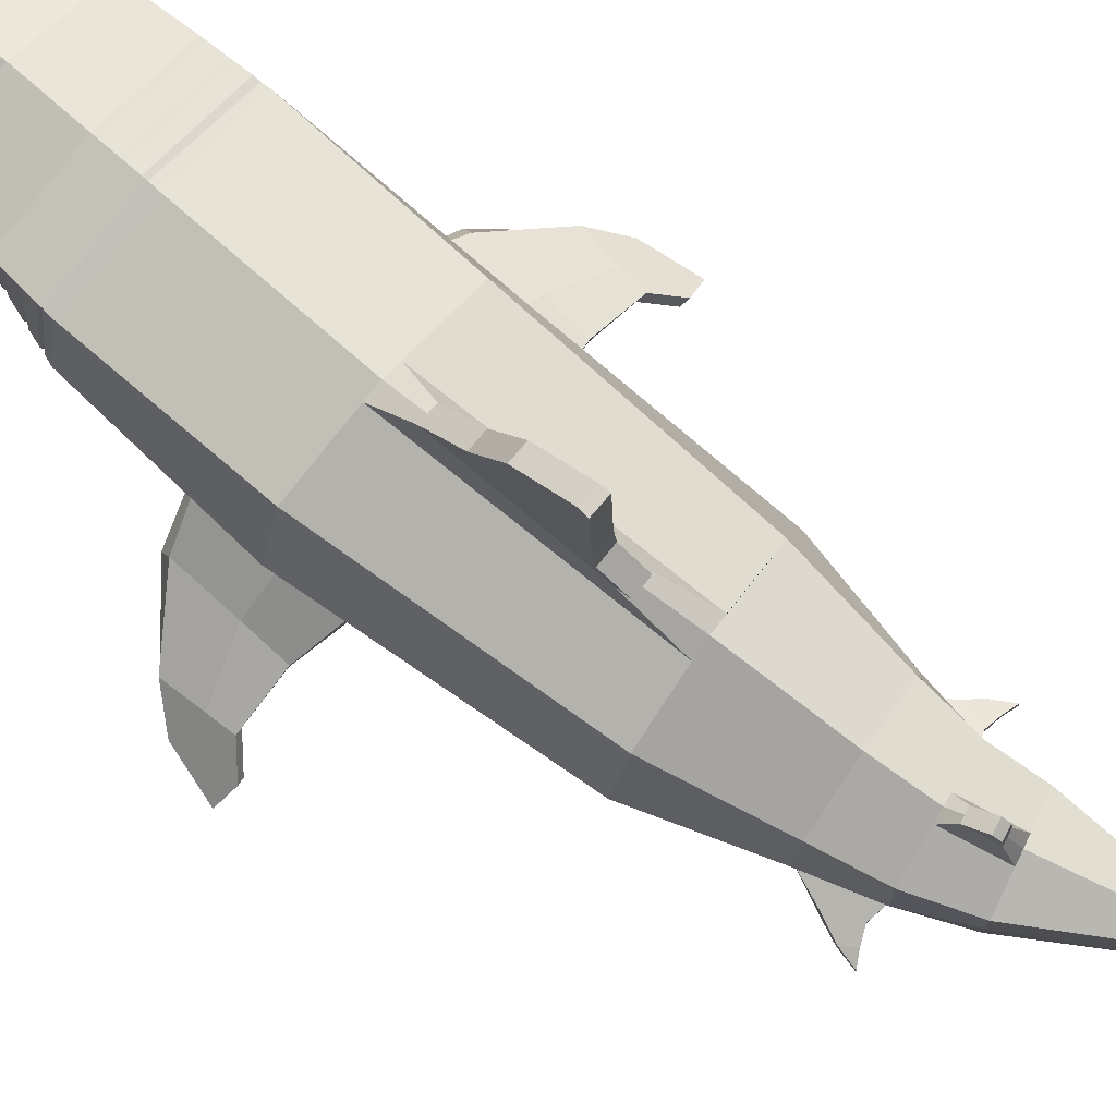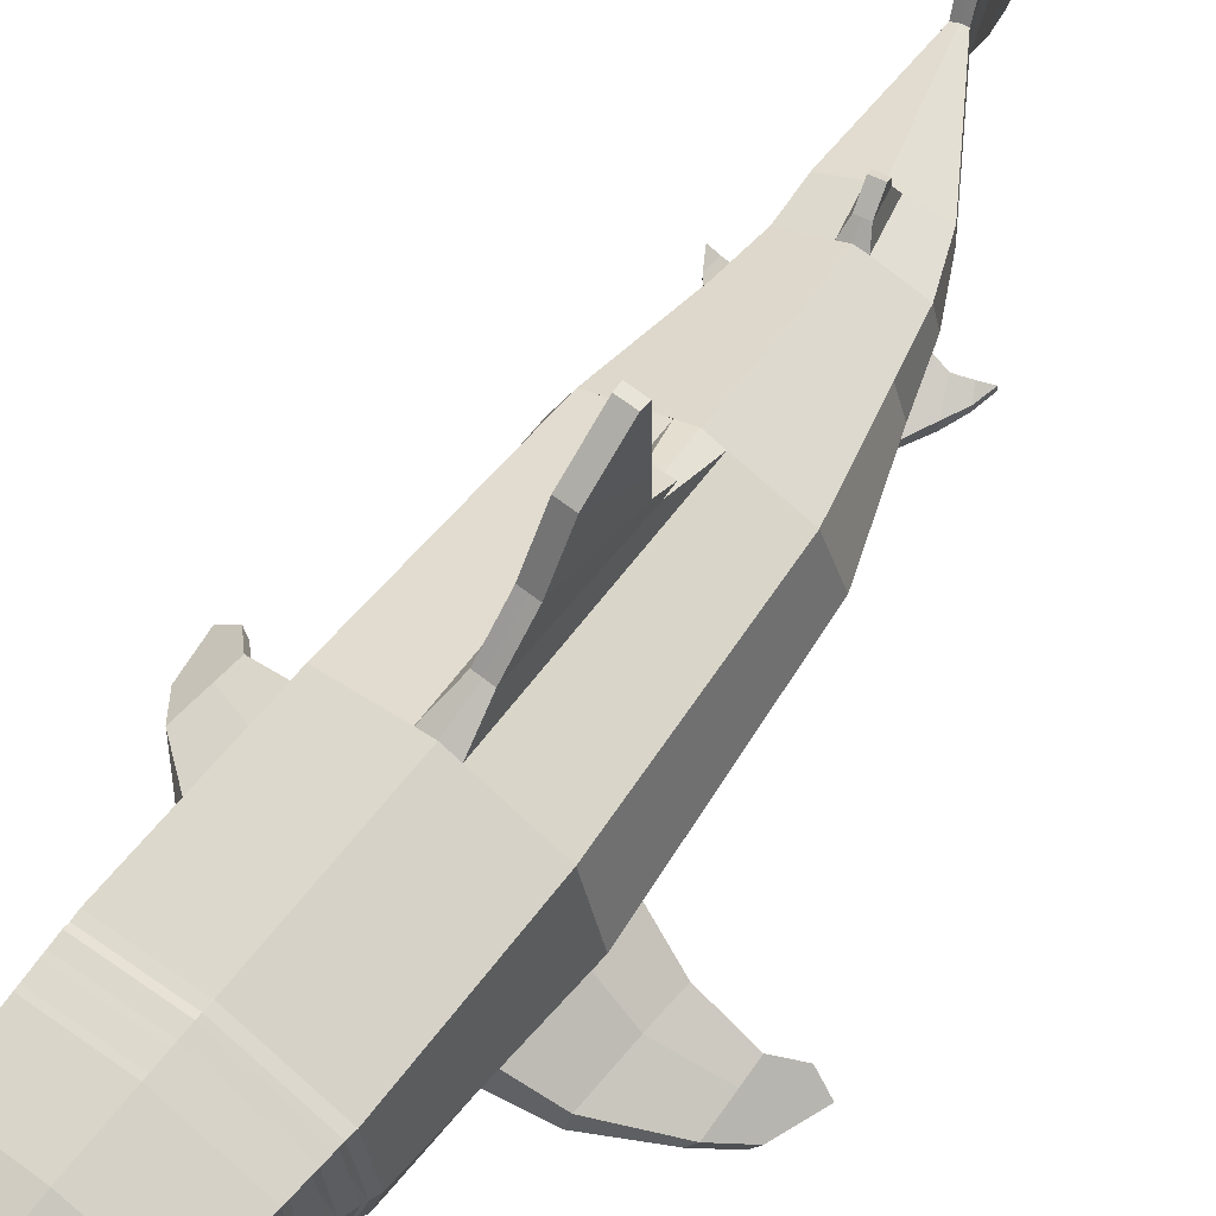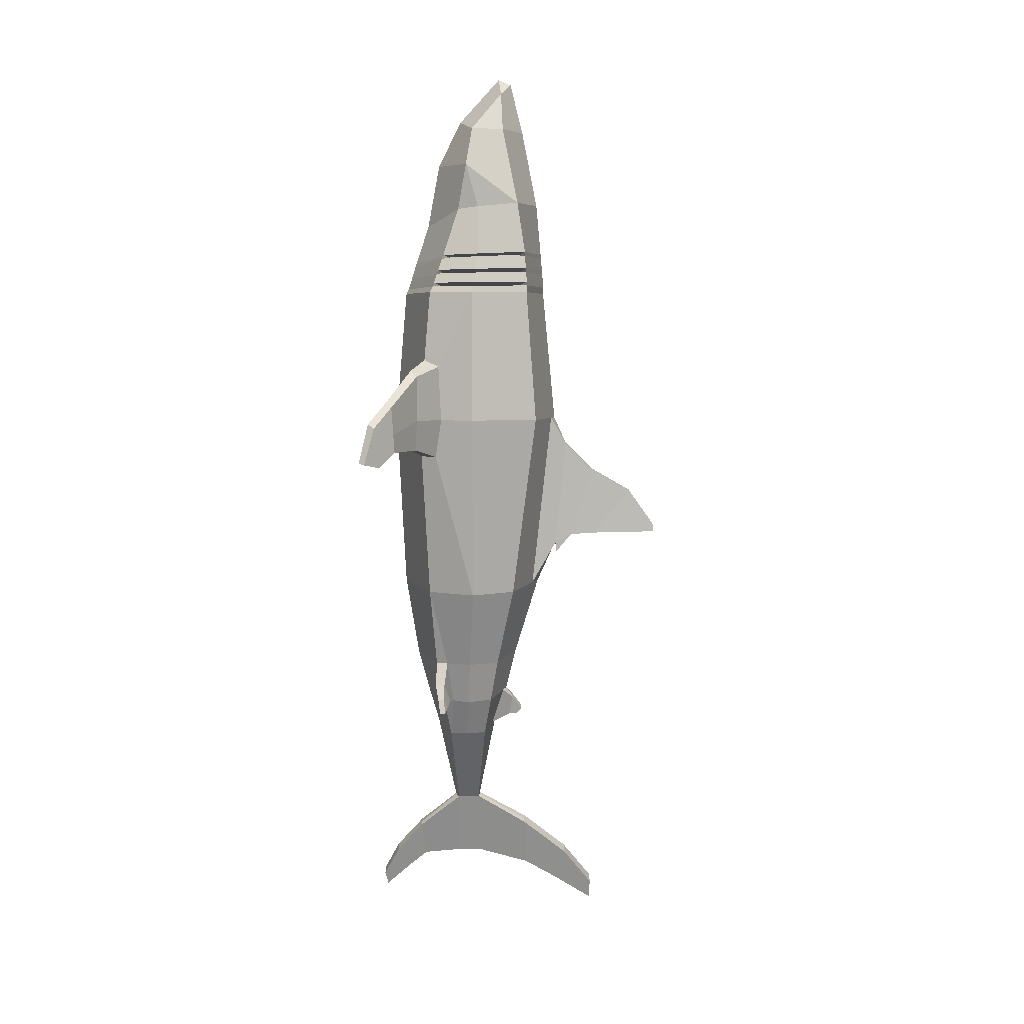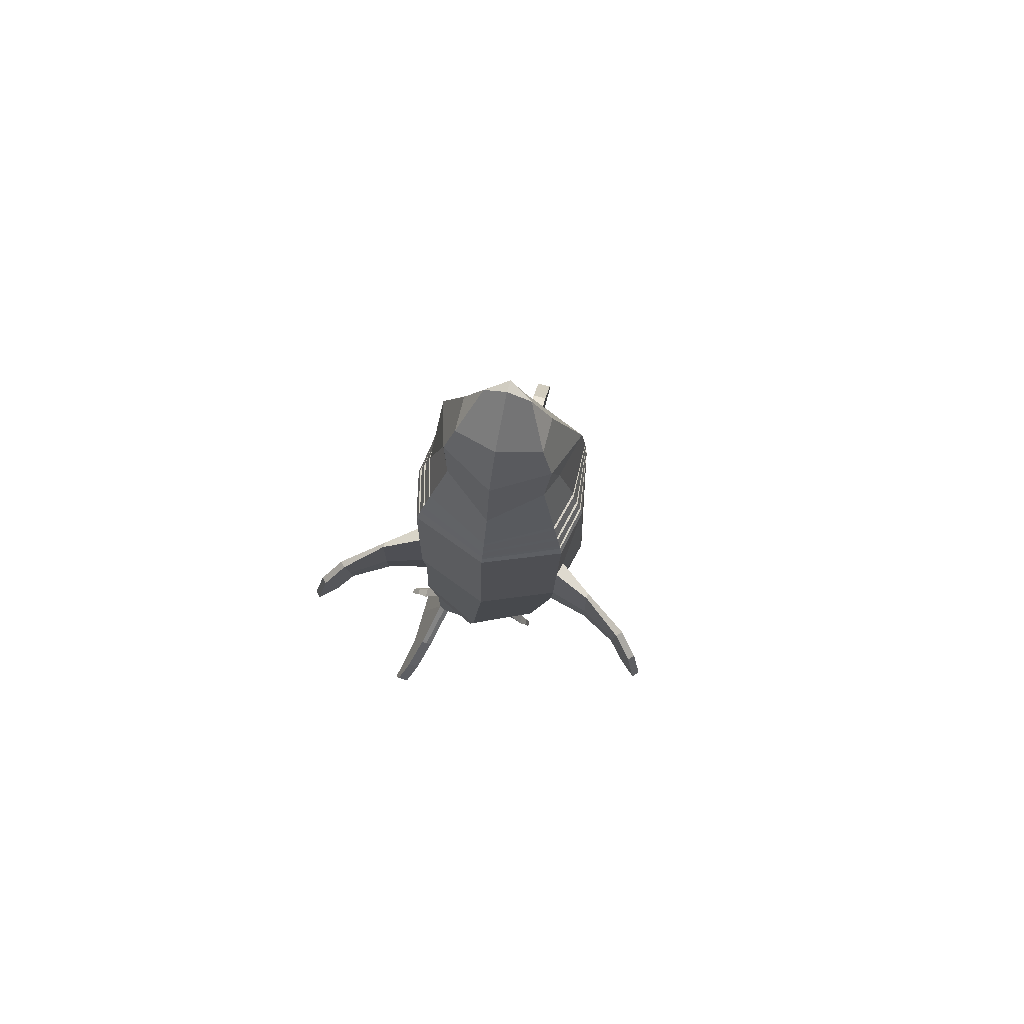
<metadata>
{"format":"obj","ext":"obj","renderer":"f3d","projection":"perspective","resolution":1024,"background":"white","views":[{"elev":77.7,"azim":131.8,"up":"+Y"},{"elev":64.4,"azim":39.4,"up":"+Y"},{"elev":5.1,"azim":89.5,"up":"+Z"},{"elev":75.7,"azim":14.4,"up":"+Z"}]}
</metadata>
<code>
o Shark_Cylinder
v 1.163 -0.5951 1.801
v 0.7544 -0.4422 -1.316
v 1.434 0.3327 1.798
v 1.024 0.3355 -1.345
v 1.166 1.454 1.797
v 0.7562 1.058 -1.315
v -0.1462 -0.08814 -4.081
v -0.1354 0.2078 -4.085
v -0.1503 0.5381 -4.078
v 0.3595 -0.3333 -2.678
v 0.4912 0.2719 -2.695
v 0.3583 0.7745 -2.677
v -1.108 0.03697 -5.533
v 0.4013 -0.1412 -2.684
v -1.13 0.4088 -5.524
v -1.553 0.0377 -6.687
v 0.1845 -0.03417 -3.407
v -1.563 0.4095 -6.683
v -1.301 1.297 -6.084
v -1.61 1.331 -6.944
v -1.536 2.075 -6.732
v -1.735 1.897 -7.29
v -1.78 2.591 -7.405
v -1.9 2.575 -7.739
v 1.202 -0.4066 4.041
v 1.364 0.3352 4.041
v 1.202 1.288 4.042
v -1.344 -0.7007 -6.149
v -1.565 -0.6157 -6.746
v -1.539 -1.157 -6.684
v -1.673 -0.9632 -7.049
v -1.731 -1.429 -7.207
v -1.815 -1.375 -7.435
v 0.7673 0.08263 5.516
v 1.108 1.13 5.6
v 0.9253 0.4342 5.554
v 0.6708 0.8747 6.923
v 0.3558 0.8445 7.576
v 0.6676 0.3305 6.94
v 0.8378 0.2233 6.298
v -0.002325 1.422 -1.233
v 0.2104 1.753 1.802
v 0.1151 2.026 1.337
v 0.02946 1.843 -0.4971
v 0.1073 2.517 0.8502
v 0.05749 2.124 -0.341
v 0.09746 3.193 0.4623
v 0.07417 2.534 -0.3115
v 0.08176 3.641 -0.1713
v 0.0871 3.632 -0.2864
v 0.2179 0.2389 -3.439
v 0.1591 -0.207 -3.399
v 0.1536 0.6523 -3.403
v -0.5575 0.6815 -3.958
v -0.3611 0.881 -3.314
v -0.4605 1.055 -3.46
v -0.5509 1.006 -3.801
v -0.5231 1.225 -3.695
v -0.5457 1.156 -3.782
v 1.276 -0.214 1.796
v 1.131 -0.5649 1.158
v 1.178 -0.5081 2.854
v 1.763 -0.7535 1.307
v 1.761 -0.7767 1.813
v 1.756 -0.7301 2.666
v 1.759 -0.6175 1.812
v 1.756 -0.623 2.569
v 1.762 -0.6518 1.295
v 1.232 -0.2621 2.735
v 1.212 -0.3144 1.144
v 2.353 -1.09 1.617
v 2.441 -0.9925 1.588
v 2.33 -1.071 1.313
v 2.391 -1.123 2.135
v 2.476 -1.023 2.061
v 2.418 -0.9733 1.286
v 2.841 -1.554 1.135
v 2.929 -1.456 1.107
v 2.593 -1.321 1.073
v 2.687 -1.404 1.787
v 2.772 -1.304 1.713
v 2.682 -1.223 1.046
v 2.701 -1.239 1.332
v 2.666 -1.387 1.308
v 0.3789 -0.2314 -3.379
v 0.5333 -0.3493 -3.063
v 0.5335 -0.1931 -3.068
v 0.378 -0.09088 -3.381
v 0.5475 -0.2182 -3.467
v 0.6357 -0.3013 -3.318
v 0.6355 -0.2029 -3.318
v 0.5473 -0.1296 -3.468
v 0.6888 -0.1775 -3.557
v 0.6867 -0.2701 -3.561
v 0.6372 -0.202 -3.326
v 1.333 0.3494 4.149
v 1.171 -0.3569 4.142
v 1.196 1.299 4.158
v 1.315 0.3598 4.214
v 1.153 -0.3362 4.205
v 1.192 1.294 4.225
v 1.267 0.3627 4.38
v 1.106 -0.2844 4.367
v 1.181 1.279 4.394
v 1.248 0.3905 4.446
v 1.086 -0.2611 4.434
v 1.177 1.276 4.466
v 1.188 0.3981 4.651
v 1.027 -0.1958 4.633
v 1.164 1.26 4.677
v 1.169 0.4315 4.715
v 1.008 -0.1733 4.697
v 1.16 1.259 4.746
v 0.875 -0.06828 4.658
v 0.8915 -0.08426 4.601
v 1.008 1.18 4.701
v 1.011 1.189 4.643
v 1.032 0.4427 4.618
v 1.016 0.4479 4.676
v 0.8304 -0.1444 4.365
v 0.8473 -0.1595 4.307
v 0.9089 1.176 4.389
v 0.9125 1.187 4.33
v 0.9866 0.4042 4.317
v 0.9695 0.4063 4.376
v 0.9511 -0.1983 4.149
v 0.9663 -0.212 4.096
v 0.9834 1.151 4.162
v 0.9867 1.16 4.108
v 1.101 0.3755 4.101
v 1.085 0.3764 4.155
v 0.0209 1.864 -0.658
v 0.00146 -1.061 1.806
v -0.2348 -0.9094 -1.211
v -1.159 -0.5997 1.808
v -1.231 -0.4429 -1.104
v -1.43 0.3327 1.804
v -1.5 0.3346 -1.076
v -1.159 1.454 1.807
v -1.227 1.057 -1.106
v 0.000715 1.819 1.802
v -0.216 1.524 -1.212
v -1.236 -0.0903 -3.756
v -0.7002 -0.3351 -3.917
v -1.249 0.2056 -3.751
v -1.23 0.5359 -3.759
v -0.6903 0.7287 -3.919
v -0.3899 -0.69 -2.581
v -1.142 -0.3341 -2.483
v -1.276 0.271 -2.466
v -1.144 0.7737 -2.484
v -0.3903 1.109 -2.58
v -1.299 0.03667 -5.462
v -1.204 -0.01739 -5.497
v -1.184 -0.1421 -2.478
v -1.278 0.4086 -5.469
v -1.204 0.4283 -5.497
v -1.72 0.03744 -6.625
v -1.637 -0.01664 -6.656
v -1.163 -0.03553 -3.159
v -1.711 0.4093 -6.628
v -1.637 0.4291 -6.655
v -1.407 1.297 -6.045
v -1.513 1.296 -6.006
v -1.823 1.331 -6.867
v -1.717 1.331 -6.905
v -1.642 2.074 -6.693
v -1.749 2.074 -6.655
v -1.947 1.896 -7.213
v -1.841 1.897 -7.251
v -1.887 2.591 -7.367
v -1.993 2.591 -7.328
v -2.113 2.574 -7.662
v -2.007 2.574 -7.701
v 0 -0.8737 4.042
v -1.205 -0.4062 4.042
v -1.366 0.3353 4.042
v -1.202 1.288 4.042
v -1.433 -0.7008 -6.115
v -1.523 -0.7009 -6.082
v -1.745 -0.6159 -6.679
v -1.654 -0.6158 -6.713
v -1.629 -1.157 -6.65
v -1.719 -1.157 -6.617
v -1.853 -0.9635 -6.982
v -1.763 -0.9634 -7.015
v -1.821 -1.429 -7.173
v -1.911 -1.429 -7.14
v -1.995 -1.376 -7.369
v -1.905 -1.375 -7.402
v 0 1.608 4.042
v -0 -0.4704 5.245
v -0.7673 0.08257 5.516
v 0 1.485 5.625
v -1.108 1.129 5.6
v -0.9253 0.4341 5.554
v 0 1.229 6.926
v -0.6708 0.8747 6.923
v 0 1.018 7.775
v -0.3558 0.8445 7.576
v 0 0.1116 7.106
v -0.6676 0.3305 6.94
v -0.8378 0.2232 6.298
v 0 -0.2733 6.325
v 0 0.8038 7.867
v -0.4368 1.422 -1.191
v -0.2095 1.753 1.803
v -0.1069 2.026 1.34
v 0.003992 2.026 1.338
v -0.08896 1.843 -0.4902
v -0.2086 1.842 -0.4831
v -0.1147 2.517 0.8548
v -0.003669 2.517 0.8525
v -0.06108 2.124 -0.3356
v -0.1808 2.124 -0.3302
v -0.1244 3.193 0.4676
v -0.01342 3.193 0.465
v -0.04508 2.534 -0.3074
v -0.1642 2.534 -0.3034
v -0.1401 3.641 -0.1659
v -0.02912 3.641 -0.1686
v -0.03218 3.632 -0.2835
v -0.1514 3.632 -0.2805
v -0.4971 -0.5069 -3.282
v -1.205 0.237 -3.126
v -1.136 -0.2082 -3.168
v -1.134 0.651 -3.166
v -0.4964 0.9426 -3.281
v -0.8241 0.681 -3.879
v -0.6289 0.8807 -3.254
v -0.6269 1.006 -3.781
v -0.5363 1.055 -3.441
v -0.6117 1.054 -3.423
v -0.7027 1.006 -3.762
v -0.6213 1.156 -3.763
v -0.5993 1.225 -3.676
v -0.6753 1.225 -3.657
v -0.6979 1.156 -3.743
v -1.269 -0.2135 1.807
v -1.119 -0.5685 1.199
v -1.185 -0.5055 2.86
v -1.746 -0.7537 1.31
v -1.754 -0.776 1.815
v -1.769 -0.7276 2.668
v -1.753 -0.6166 1.814
v -1.766 -0.6208 2.571
v -1.745 -0.6521 1.3
v -1.237 -0.2605 2.74
v -1.201 -0.3164 1.186
v -2.339 -1.089 1.604
v -2.427 -0.9917 1.574
v -2.309 -1.07 1.301
v -2.391 -1.122 2.122
v -2.474 -1.021 2.046
v -2.397 -0.9727 1.272
v -2.815 -1.554 1.111
v -2.902 -1.456 1.081
v -2.566 -1.321 1.055
v -2.678 -1.404 1.766
v -2.761 -1.303 1.69
v -2.654 -1.223 1.026
v -2.68 -1.239 1.311
v -2.644 -1.387 1.288
v -1.336 -0.2329 -3.084
v -1.388 -0.3508 -2.76
v -1.386 -0.1947 -2.755
v -1.336 -0.09246 -3.081
v -1.525 -0.2201 -3.106
v -1.558 -0.3032 -2.94
v -1.558 -0.2048 -2.939
v -1.525 -0.1315 -3.106
v -1.688 -0.1797 -3.143
v -1.687 -0.2723 -3.148
v -1.562 -0.204 -2.946
v -1.335 0.3352 4.15
v -1.173 -0.3784 4.15
v -0 1.614 4.159
v -1.196 1.27 4.15
v -0 -0.8314 4.122
v -1.315 0.3603 4.214
v -0 1.608 4.225
v -1.154 -0.335 4.206
v -1.192 1.294 4.225
v -0 -0.8159 4.175
v -1.267 0.3631 4.38
v -0 1.593 4.395
v -1.106 -0.2836 4.367
v -1.181 1.279 4.394
v -0 -0.7758 4.309
v -1.248 0.3908 4.446
v -0 1.586 4.465
v -1.086 -0.2602 4.433
v -1.177 1.276 4.466
v -0 -0.759 4.364
v -1.188 0.3984 4.651
v -0 1.568 4.677
v -1.027 -0.1953 4.633
v -1.164 1.26 4.677
v -0 -0.7078 4.529
v -1.169 0.4316 4.715
v -0 1.563 4.745
v -1.008 -0.1729 4.697
v -1.16 1.259 4.746
v -0 -0.691 4.582
v -0.875 -0.06789 4.658
v -0.8915 -0.08383 4.601
v -1.008 1.18 4.701
v -1.011 1.189 4.643
v -1.032 0.4429 4.618
v -1.016 0.4481 4.676
v -0.8304 -0.1437 4.365
v -0.8473 -0.1587 4.307
v -0.9089 1.177 4.39
v -0.9125 1.187 4.33
v -0.9866 0.4046 4.317
v -0.9695 0.4067 4.376
v -0.9522 -0.1972 4.149
v -0.9676 -0.2108 4.096
v -0.9834 1.151 4.162
v -0.9867 1.16 4.108
v -1.101 0.3762 4.101
v -1.086 0.377 4.155
v -0.09703 1.864 -0.6511
v -0.2172 1.864 -0.6441
f 69 62 65 67
f 3 4 6 5
f 5 6 41 42
f 5 42 141 191 27
f 53 51 8 9
f 55 53 9 54
f 142 41 6 12 152
f 6 4 11 12
f 147 54 9 15 157
f 15 13 16 18
f 18 162 166 20
f 19 20 22 21
f 15 18 20 19
f 157 15 19 163
f 21 22 24 23
f 20 166 170 22
f 163 19 21 167
f 171 23 24 174
f 22 170 174 24
f 167 21 23 171
f 28 30 31 29
f 154 179 28 13
f 13 28 29 16
f 30 32 33 31
f 29 31 186 182
f 179 183 30 28
f 187 190 33 32
f 31 33 190 186
f 183 187 32 30
f 70 60 66 68
f 16 29 182 159
f 3 5 27 26
f 16 159 162 18
f 113 301 194 35
f 111 113 35 36
f 35 194 197 37
f 37 197 199 38
f 38 199 205
f 38 39 37
f 39 38 205 201
f 36 35 40
f 37 39 40 35
f 42 41 44 43
f 44 210 323 132
f 141 42 43 209
f 41 142 210 44
f 45 46 48 47
f 209 43 45 213
f 43 44 46 45
f 47 48 50 49
f 46 214 218 48
f 213 45 47 217
f 49 50 222 221
f 48 218 222 50
f 217 47 49 221
f 152 12 53 55 228
f 12 11 51 53
f 55 54 57 56
f 56 57 59 58
f 54 147 231 57
f 228 55 56 232
f 236 58 59 235
f 232 56 58 236
f 57 231 235 59
f 64 63 73 71
f 67 65 74 75
f 61 70 68 63
f 62 1 64 65
f 60 69 67 66
f 1 61 63 64
f 73 76 82 79
f 71 73 79 84
f 68 66 72 76
f 65 64 71 74
f 63 68 76 73
f 66 67 75 72
f 77 79 82 78
f 77 78 81 80
f 72 75 81 83
f 74 71 84 80
f 76 72 83 82
f 75 74 80 81
f 82 83 78
f 83 81 78
f 84 79 77
f 80 84 77
f 9 8 13 15
f 26 27 98 96
f 27 191 277 98
f 101 99 131 128
f 98 277 281 101
f 96 98 129 130
f 99 101 104 102
f 101 281 286 104
f 105 106 120 125
f 104 286 291 107
f 103 102 124 121
f 105 107 110 108
f 107 291 296 110
f 110 296 301 113
f 111 112 114 119
f 118 117 116 119
f 115 118 119 114
f 109 108 118 115
f 112 109 115 114
f 108 110 117 118
f 113 111 119 116
f 124 123 122 125
f 121 124 125 120
f 106 103 121 120
f 102 104 123 124
f 107 105 125 122
f 104 107 122 123
f 130 129 128 131
f 127 130 131 126
f 98 101 128 129
f 100 97 127 126
f 97 96 130 127
f 99 100 126 131
f 46 44 132
f 214 46 132 323
f 110 113 116 117
f 248 246 244 241
f 137 139 140 138
f 139 207 206 140
f 139 178 191 141 207
f 227 146 145 225
f 230 229 146 227
f 142 152 151 140 206
f 140 151 150 138
f 147 157 156 146 229
f 156 161 158 153
f 161 165 166 162
f 164 168 169 165
f 156 164 165 161
f 157 163 164 156
f 168 172 173 169
f 165 169 170 166
f 163 167 168 164
f 171 174 173 172
f 169 173 174 170
f 167 171 172 168
f 180 181 185 184
f 154 153 180 179
f 153 158 181 180
f 184 185 189 188
f 181 182 186 185
f 179 180 184 183
f 187 188 189 190
f 185 186 190 189
f 183 184 188 187
f 249 247 245 239
f 158 159 182 181
f 137 177 178 139
f 158 161 162 159
f 303 195 194 301
f 300 196 195 303
f 195 198 197 194
f 198 200 199 197
f 200 205 199
f 200 198 202
f 202 201 205 200
f 196 203 195
f 198 195 203 202
f 207 208 211 206
f 211 324 323 210
f 141 209 208 207
f 206 211 210 142
f 212 216 219 215
f 209 213 212 208
f 208 212 215 211
f 216 220 223 219
f 215 219 218 214
f 213 217 216 212
f 220 221 222 223
f 219 223 222 218
f 217 221 220 216
f 152 228 230 227 151
f 151 227 225 150
f 230 233 234 229
f 233 237 238 234
f 229 234 231 147
f 228 232 233 230
f 236 235 238 237
f 232 236 237 233
f 234 238 235 231
f 243 250 252 242
f 246 254 253 244
f 240 242 247 249
f 241 244 243 135
f 239 245 246 248
f 135 243 242 240
f 252 258 261 255
f 250 263 258 252
f 247 255 251 245
f 244 253 250 243
f 242 252 255 247
f 245 251 254 246
f 256 257 261 258
f 256 259 260 257
f 251 262 260 254
f 253 259 263 250
f 255 261 262 251
f 254 260 259 253
f 261 257 262
f 262 257 260
f 263 256 258
f 259 256 263
f 146 156 153 145
f 177 275 278 178
f 178 278 277 191
f 283 319 322 280
f 278 283 281 277
f 275 321 320 278
f 280 285 288 283
f 283 288 286 281
f 290 316 311 292
f 288 293 291 286
f 287 312 315 285
f 290 295 298 293
f 293 298 296 291
f 298 303 301 296
f 300 310 305 302
f 309 310 307 308
f 306 305 310 309
f 297 306 309 295
f 302 305 306 297
f 295 309 308 298
f 303 307 310 300
f 315 316 313 314
f 312 311 316 315
f 292 311 312 287
f 285 315 314 288
f 293 313 316 290
f 288 314 313 293
f 321 322 319 320
f 318 317 322 321
f 278 320 319 283
f 282 317 318 276
f 276 318 321 275
f 280 322 317 282
f 215 324 211
f 214 323 324 215
f 298 308 307 303
f 133 134 2 61 1
f 52 224 144 7
f 17 52 7
f 4 2 14 11
f 2 134 148 10
f 7 144 154 13
f 8 7 13
f 2 10 14
f 112 111 36 34
f 133 1 62 25 175
f 304 112 34 192
f 40 204 192 34
f 40 34 36
f 39 201 204 40
f 14 10 86 87
f 10 148 224 52
f 69 26 25 62
f 60 3 26 69
f 61 2 4 70
f 70 4 3 60
f 51 17 7 8
f 11 14 17 51
f 87 86 90 91
f 10 52 85 86
f 17 14 87 88
f 52 17 88 85
f 91 90 94 93 95
f 90 89 94
f 85 88 92 89
f 88 87 91 95 92
f 93 94 89 92
f 92 95 93
f 86 85 89 90
f 175 25 97 279
f 25 26 96 97
f 279 97 100 284
f 284 100 103 289
f 100 99 102 103
f 289 103 106 294
f 294 106 109 299
f 106 105 108 109
f 299 109 112 304
f 133 135 240 136 134
f 226 143 144 224
f 160 143 226
f 138 150 155 136
f 136 149 148 134
f 143 153 154 144
f 145 153 143
f 136 155 149
f 302 193 196 300
f 133 175 176 241 135
f 304 192 193 302
f 203 193 192 204
f 203 196 193
f 202 203 204 201
f 155 266 265 149
f 149 226 224 148
f 248 241 176 177
f 239 248 177 137
f 240 249 138 136
f 249 239 137 138
f 225 145 143 160
f 150 225 160 155
f 266 270 269 265
f 149 265 264 226
f 160 267 266 155
f 226 264 267 160
f 270 274 272 273 269
f 269 273 268
f 264 268 271 267
f 267 271 274 270 266
f 272 271 268 273
f 271 272 274
f 265 269 268 264
f 175 279 276 176
f 176 276 275 177
f 279 284 282 276
f 284 289 287 282
f 282 287 285 280
f 289 294 292 287
f 294 299 297 292
f 292 297 295 290
f 299 304 302 297

</code>
